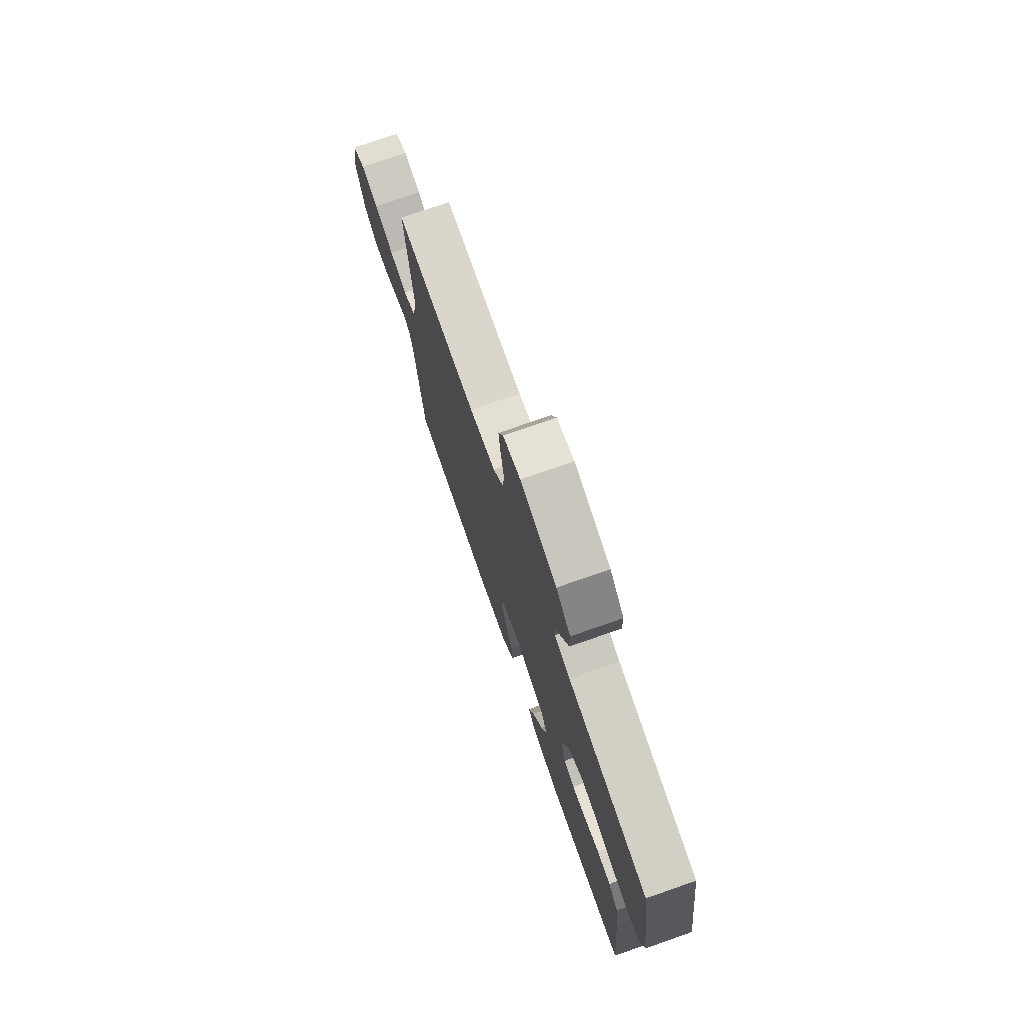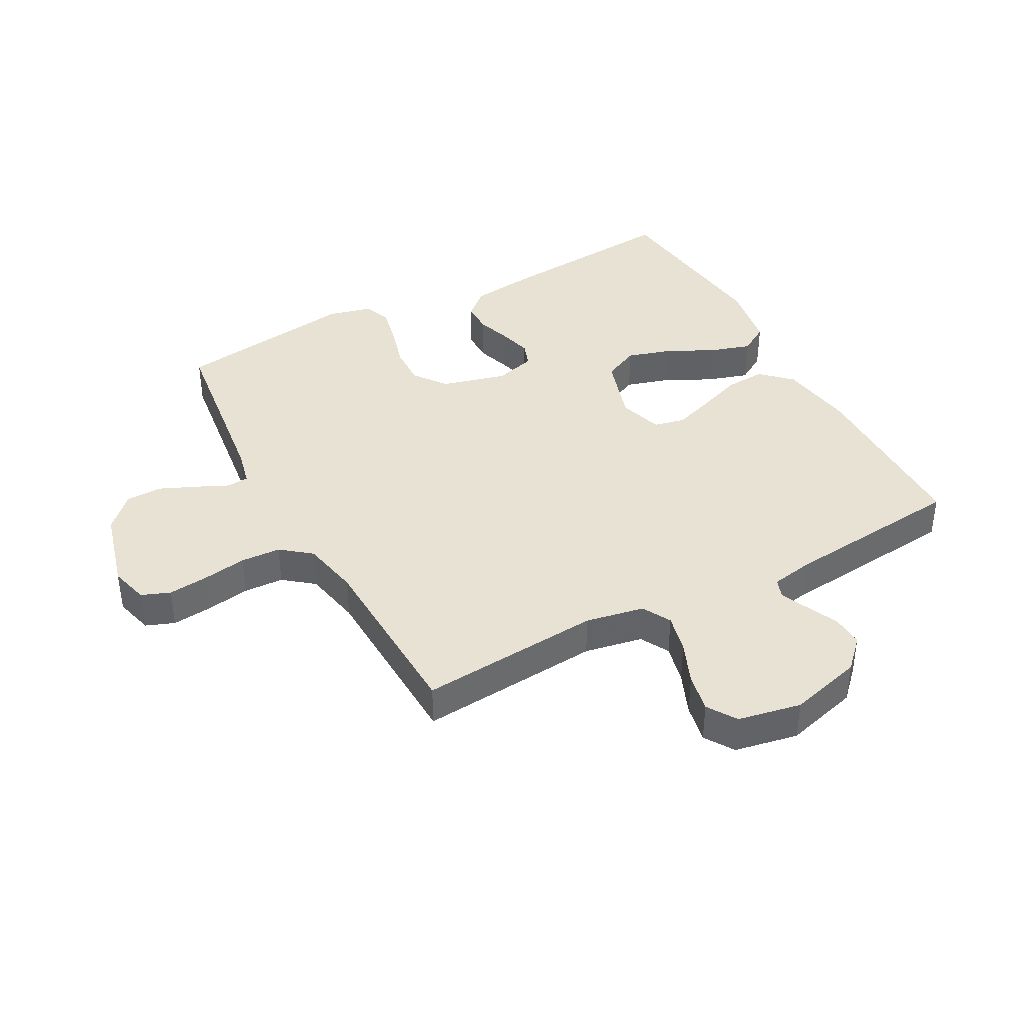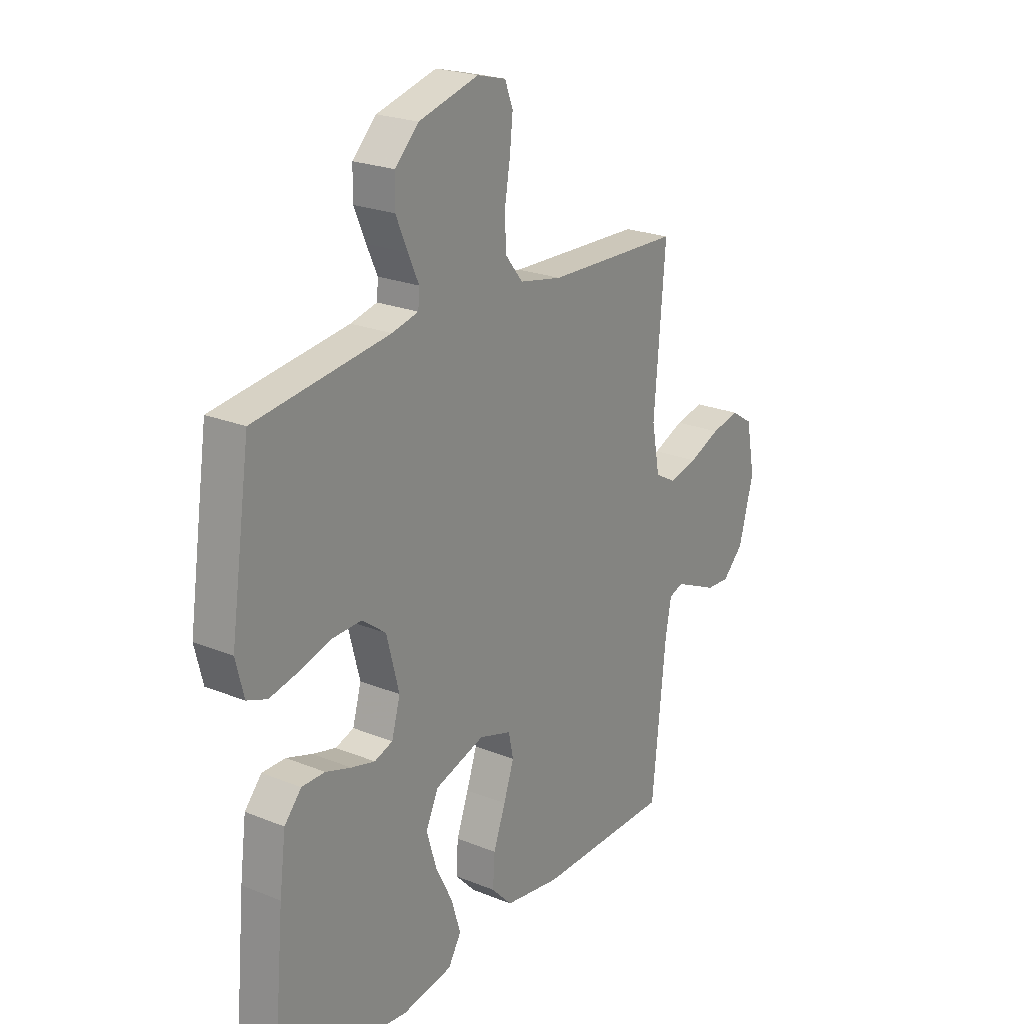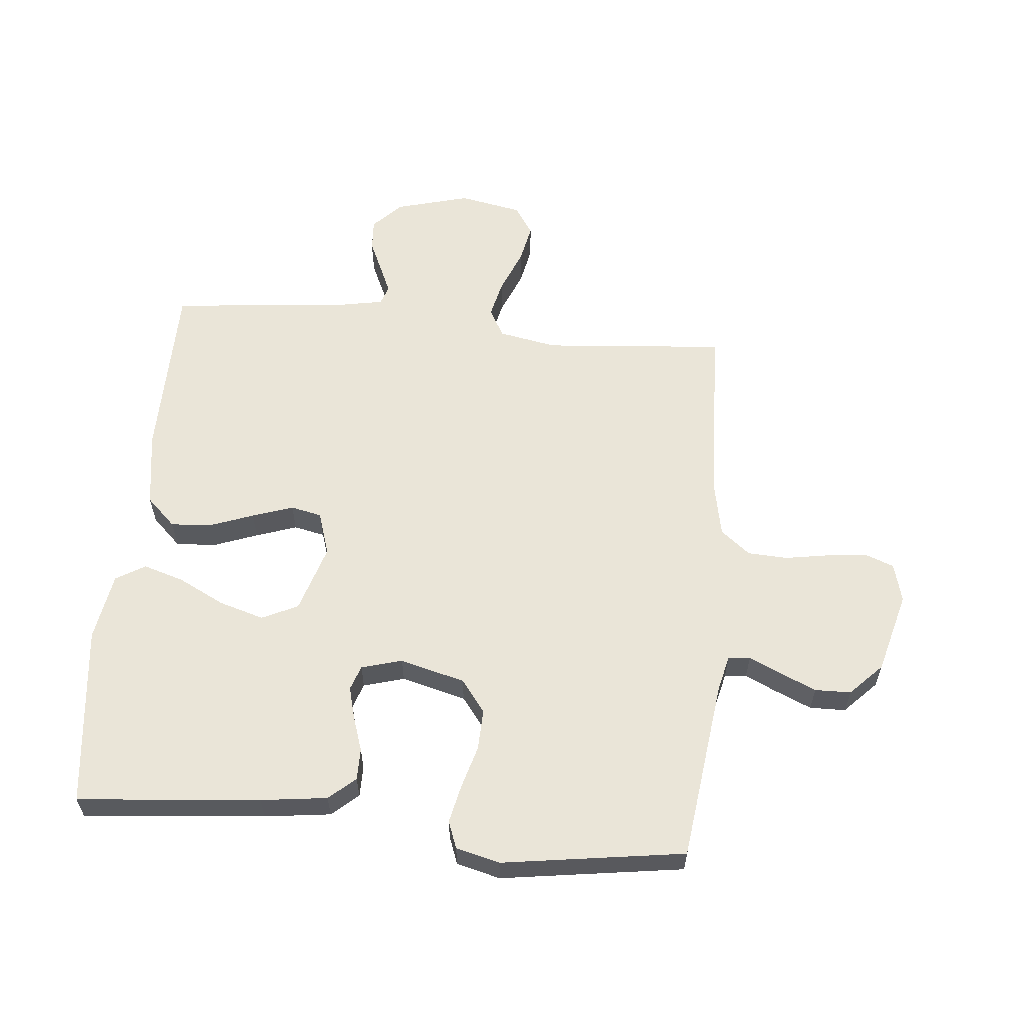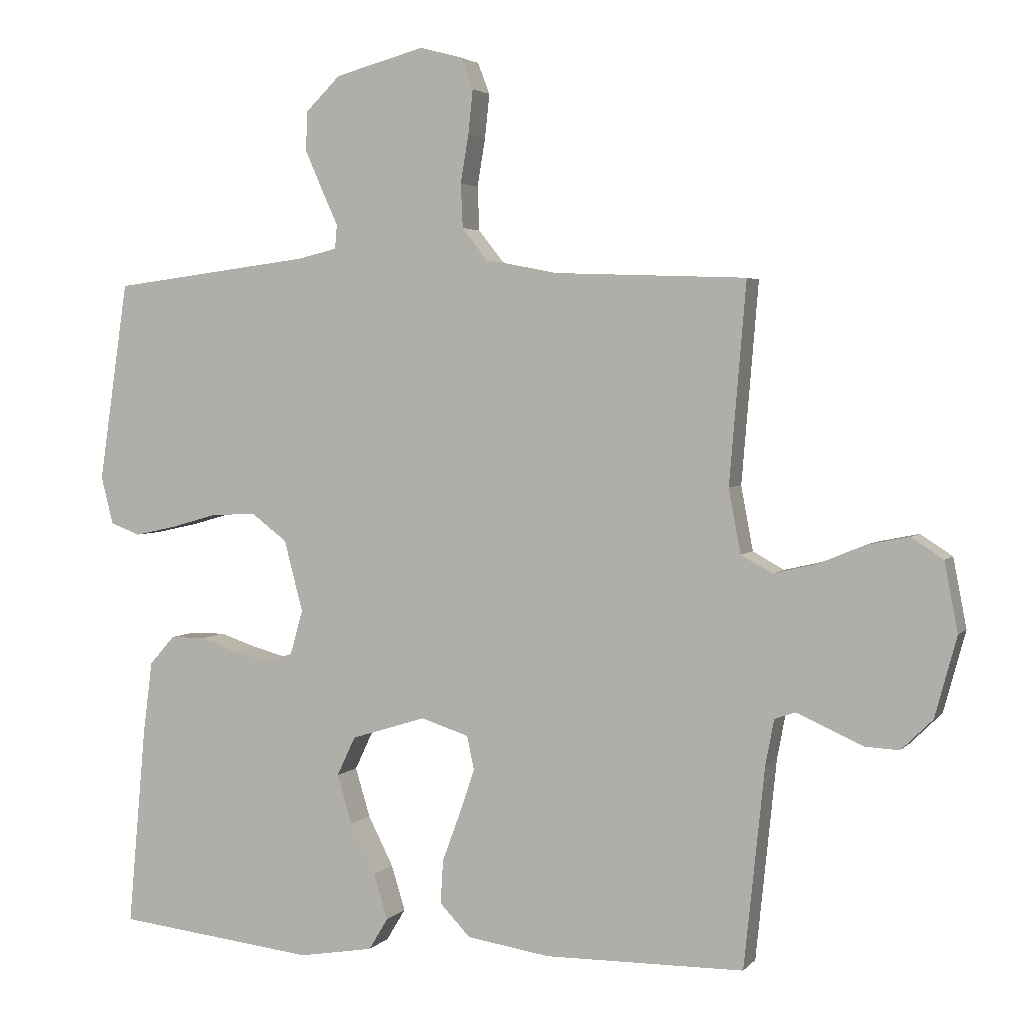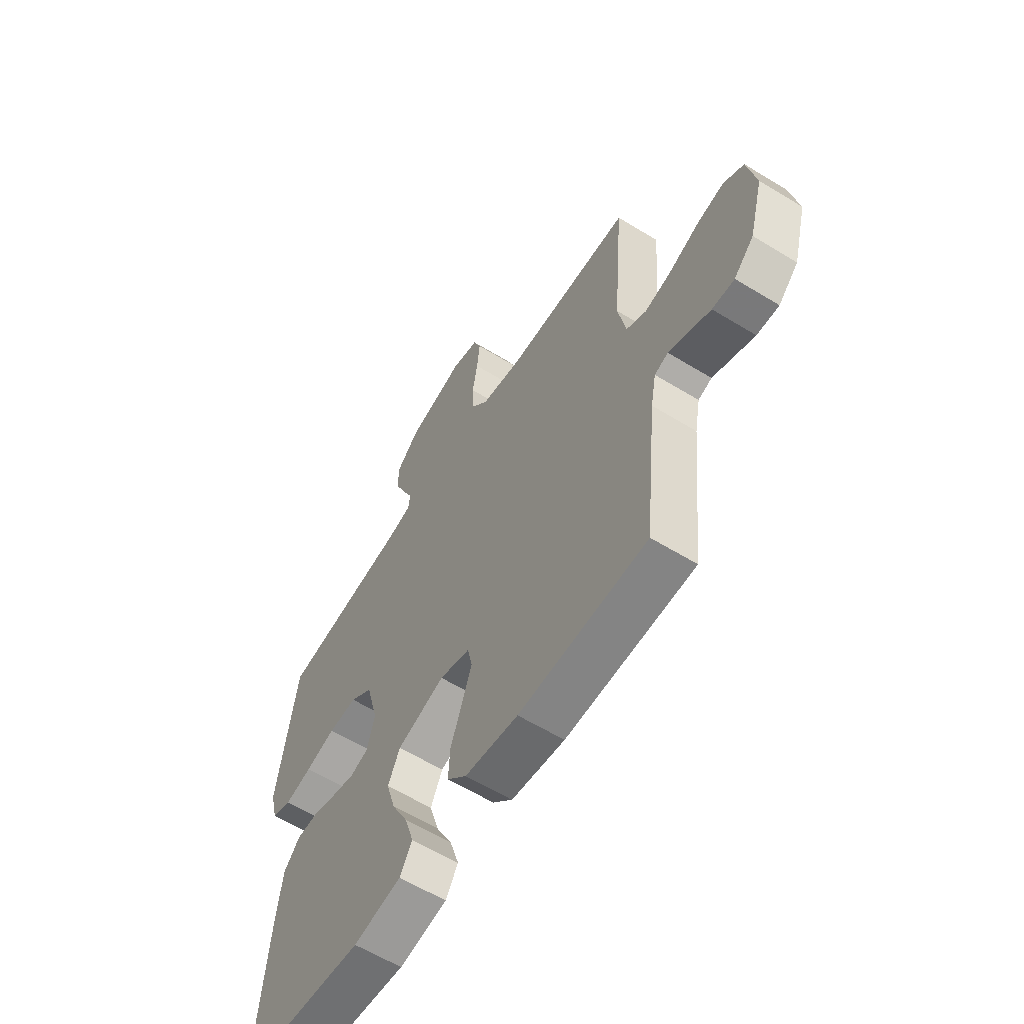
<metadata>
{"format":"obj","ext":"obj","renderer":"f3d","projection":"perspective","resolution":1024,"background":"white","views":[{"elev":75.7,"azim":-109.2,"up":"+Z"},{"elev":39.8,"azim":61.7,"up":"+Y"},{"elev":22.9,"azim":-55.3,"up":"+Z"},{"elev":59.5,"azim":-84.6,"up":"+Y"},{"elev":3.2,"azim":20.0,"up":"+Z"},{"elev":-60.8,"azim":58.0,"up":"+Z"}]}
</metadata>
<code>
v -0.5 0.07 0.5
v -0.2 0.07 0.538
v -0.141 0.07 0.552
v -0.138 0.07 0.588
v -0.162 0.07 0.64
v -0.188 0.07 0.7
v -0.187 0.07 0.759
v -0.134 0.07 0.811
v 0 0.07 0.847
v 0.064 0.07 0.83
v 0.082 0.07 0.783
v 0.075 0.07 0.717
v 0.063 0.07 0.645
v 0.066 0.07 0.579
v 0.105 0.07 0.53
v 0.2 0.07 0.511
v 0.5 0.07 0.5
v 0.475 0.07 0.2
v 0.493 0.07 0.104
v 0.54 0.07 0.078
v 0.604 0.07 0.093
v 0.674 0.07 0.122
v 0.738 0.07 0.135
v 0.786 0.07 0.104
v 0.806 0.07 0
v 0.773 0.07 -0.121
v 0.726 0.07 -0.167
v 0.674 0.07 -0.164
v 0.621 0.07 -0.14
v 0.576 0.07 -0.12
v 0.544 0.07 -0.131
v 0.531 0.07 -0.2
v 0.5 0.07 -0.5
v 0.2 0.07 -0.503
v 0.075 0.07 -0.484
v 0.029 0.07 -0.436
v 0.033 0.07 -0.37
v 0.06 0.07 -0.297
v 0.083 0.07 -0.23
v 0.072 0.07 -0.179
v 0 0.07 -0.156
v -0.112 0.07 -0.191
v -0.14 0.07 -0.25
v -0.118 0.07 -0.324
v -0.08 0.07 -0.399
v -0.059 0.07 -0.467
v -0.088 0.07 -0.515
v -0.2 0.07 -0.534
v -0.5 0.07 -0.5
v -0.473 0.07 -0.2
v -0.459 0.07 -0.091
v -0.421 0.07 -0.048
v -0.369 0.07 -0.048
v -0.312 0.07 -0.067
v -0.259 0.07 -0.081
v -0.218 0.07 -0.067
v -0.199 0.07 0
v -0.227 0.07 0.107
v -0.28 0.07 0.147
v -0.347 0.07 0.145
v -0.417 0.07 0.125
v -0.481 0.07 0.111
v -0.526 0.07 0.128
v -0.544 0.07 0.2
v -0.5 0 0.5
v -0.2 0 0.538
v -0.141 0 0.552
v -0.138 0 0.588
v -0.162 0 0.64
v -0.188 0 0.7
v -0.187 0 0.759
v -0.134 0 0.811
v 0 0 0.847
v 0.064 0 0.83
v 0.082 0 0.783
v 0.075 0 0.717
v 0.063 0 0.645
v 0.066 0 0.579
v 0.105 0 0.53
v 0.2 0 0.511
v 0.5 0 0.5
v 0.475 0 0.2
v 0.493 0 0.104
v 0.54 0 0.078
v 0.604 0 0.093
v 0.674 0 0.122
v 0.738 0 0.135
v 0.786 0 0.104
v 0.806 0 0
v 0.773 0 -0.121
v 0.726 0 -0.167
v 0.674 0 -0.164
v 0.621 0 -0.14
v 0.576 0 -0.12
v 0.544 0 -0.131
v 0.531 0 -0.2
v 0.5 0 -0.5
v 0.2 0 -0.503
v 0.075 0 -0.484
v 0.029 0 -0.436
v 0.033 0 -0.37
v 0.06 0 -0.297
v 0.083 0 -0.23
v 0.072 0 -0.179
v 0 0 -0.156
v -0.112 0 -0.191
v -0.14 0 -0.25
v -0.118 0 -0.324
v -0.08 0 -0.399
v -0.059 0 -0.467
v -0.088 0 -0.515
v -0.2 0 -0.534
v -0.5 0 -0.5
v -0.473 0 -0.2
v -0.459 0 -0.091
v -0.421 0 -0.048
v -0.369 0 -0.048
v -0.312 0 -0.067
v -0.259 0 -0.081
v -0.218 0 -0.067
v -0.199 0 0
v -0.227 0 0.107
v -0.28 0 0.147
v -0.347 0 0.145
v -0.417 0 0.125
v -0.481 0 0.111
v -0.526 0 0.128
v -0.544 0 0.2
f 63 64 1 2
f 60 61 62 63
f 60 63 2 3
f 59 60 3
f 58 59 3
f 57 58 3
f 51 52 53 54
f 51 54 55
f 50 51 55
f 49 50 55 56
f 47 48 49 56
f 44 45 46 47
f 43 44 47 56
f 35 36 37 38
f 35 38 39
f 32 33 34 35
f 31 32 35 39
f 30 31 39 40
f 26 27 28 29
f 26 29 30
f 25 26 30
f 21 22 23 24
f 20 21 24 25
f 16 17 18
f 15 16 18 19
f 10 11 12 13
f 8 9 10 13
f 8 13 14
f 7 8 14 15
f 4 5 6 7
f 42 43 56 57
f 41 42 57 3
f 40 41 3 4
f 20 25 30 40
f 19 20 40
f 19 40 4
f 4 7 15 19
f 66 65 128 127
f 127 126 125 124
f 67 66 127 124
f 67 124 123
f 67 123 122
f 67 122 121
f 118 117 116 115
f 119 118 115
f 119 115 114
f 120 119 114 113
f 120 113 112 111
f 111 110 109 108
f 120 111 108 107
f 102 101 100 99
f 103 102 99
f 99 98 97 96
f 103 99 96 95
f 104 103 95 94
f 93 92 91 90
f 94 93 90
f 94 90 89
f 88 87 86 85
f 89 88 85 84
f 82 81 80
f 83 82 80 79
f 77 76 75 74
f 77 74 73 72
f 78 77 72
f 79 78 72 71
f 71 70 69 68
f 121 120 107 106
f 67 121 106 105
f 68 67 105 104
f 104 94 89 84
f 104 84 83
f 68 104 83
f 83 79 71 68
f 1 65 66 2
f 2 66 67 3
f 3 67 68 4
f 4 68 69 5
f 5 69 70 6
f 6 70 71 7
f 7 71 72 8
f 8 72 73 9
f 9 73 74 10
f 10 74 75 11
f 11 75 76 12
f 12 76 77 13
f 13 77 78 14
f 14 78 79 15
f 15 79 80 16
f 16 80 81 17
f 17 81 82 18
f 18 82 83 19
f 19 83 84 20
f 20 84 85 21
f 21 85 86 22
f 22 86 87 23
f 23 87 88 24
f 24 88 89 25
f 25 89 90 26
f 26 90 91 27
f 27 91 92 28
f 28 92 93 29
f 29 93 94 30
f 30 94 95 31
f 31 95 96 32
f 32 96 97 33
f 33 97 98 34
f 34 98 99 35
f 35 99 100 36
f 36 100 101 37
f 37 101 102 38
f 38 102 103 39
f 39 103 104 40
f 40 104 105 41
f 41 105 106 42
f 42 106 107 43
f 43 107 108 44
f 44 108 109 45
f 45 109 110 46
f 46 110 111 47
f 47 111 112 48
f 48 112 113 49
f 49 113 114 50
f 50 114 115 51
f 51 115 116 52
f 52 116 117 53
f 53 117 118 54
f 54 118 119 55
f 55 119 120 56
f 56 120 121 57
f 57 121 122 58
f 58 122 123 59
f 59 123 124 60
f 60 124 125 61
f 61 125 126 62
f 62 126 127 63
f 63 127 128 64
f 64 128 65 1

</code>
